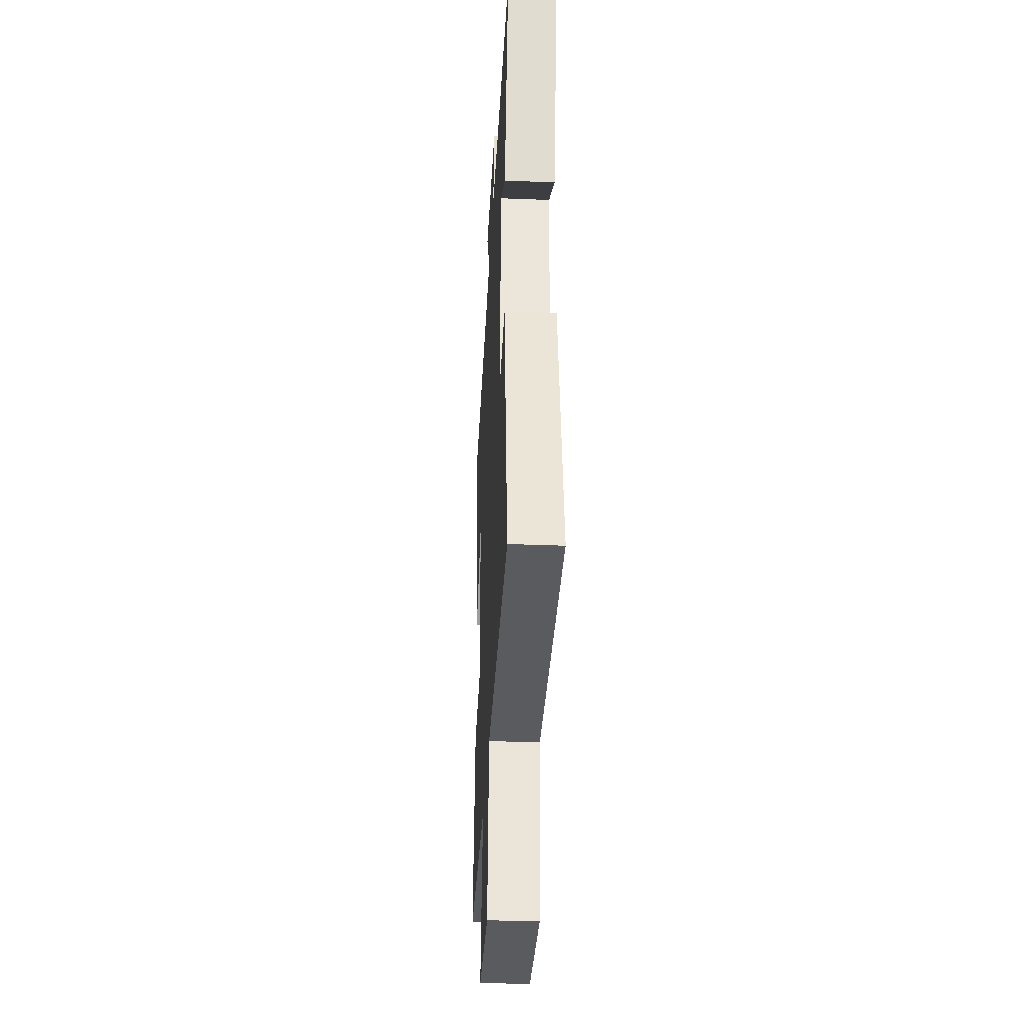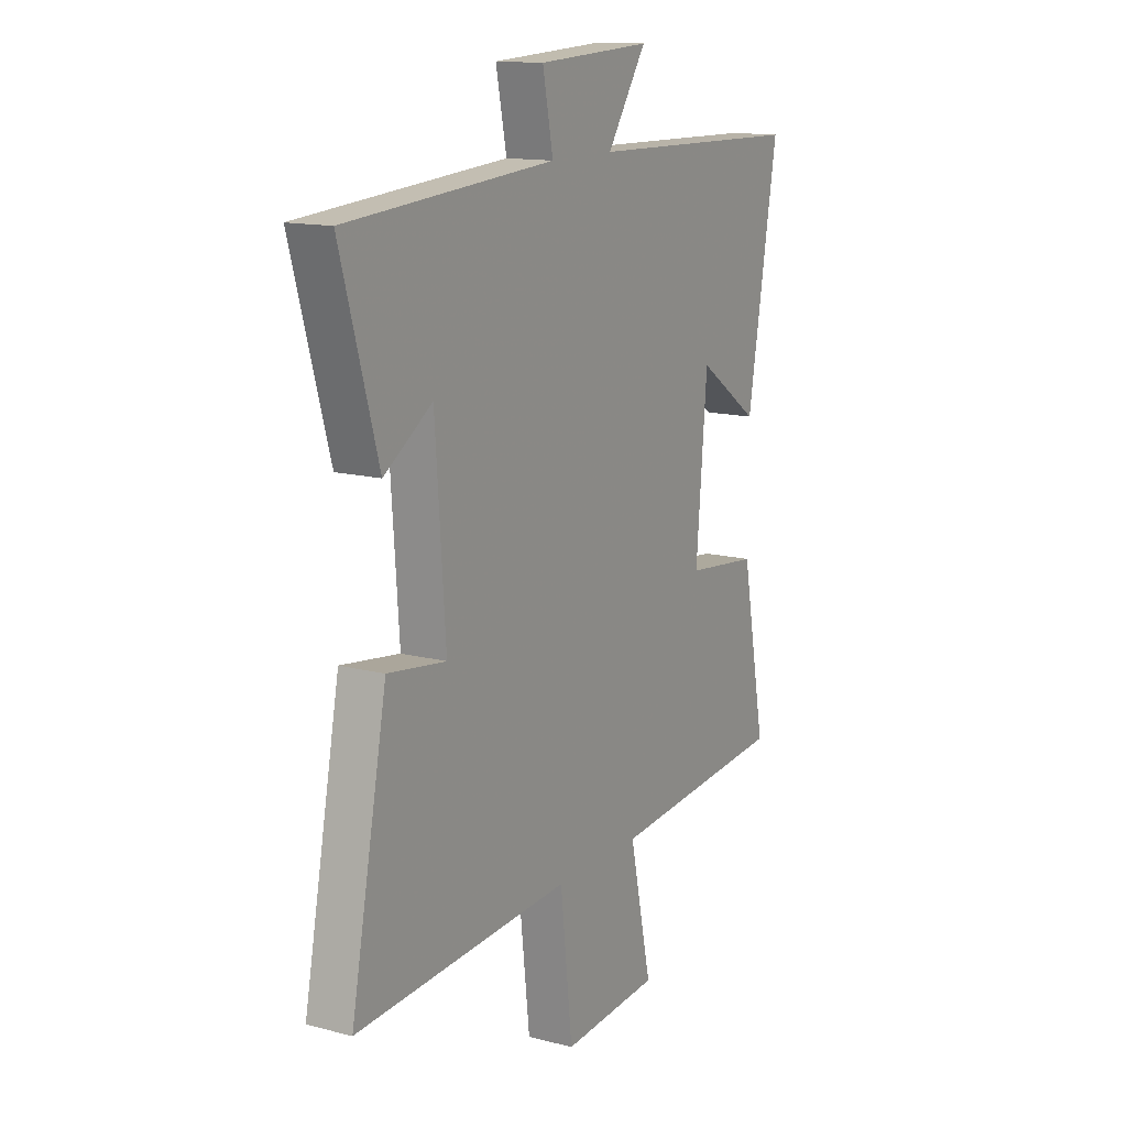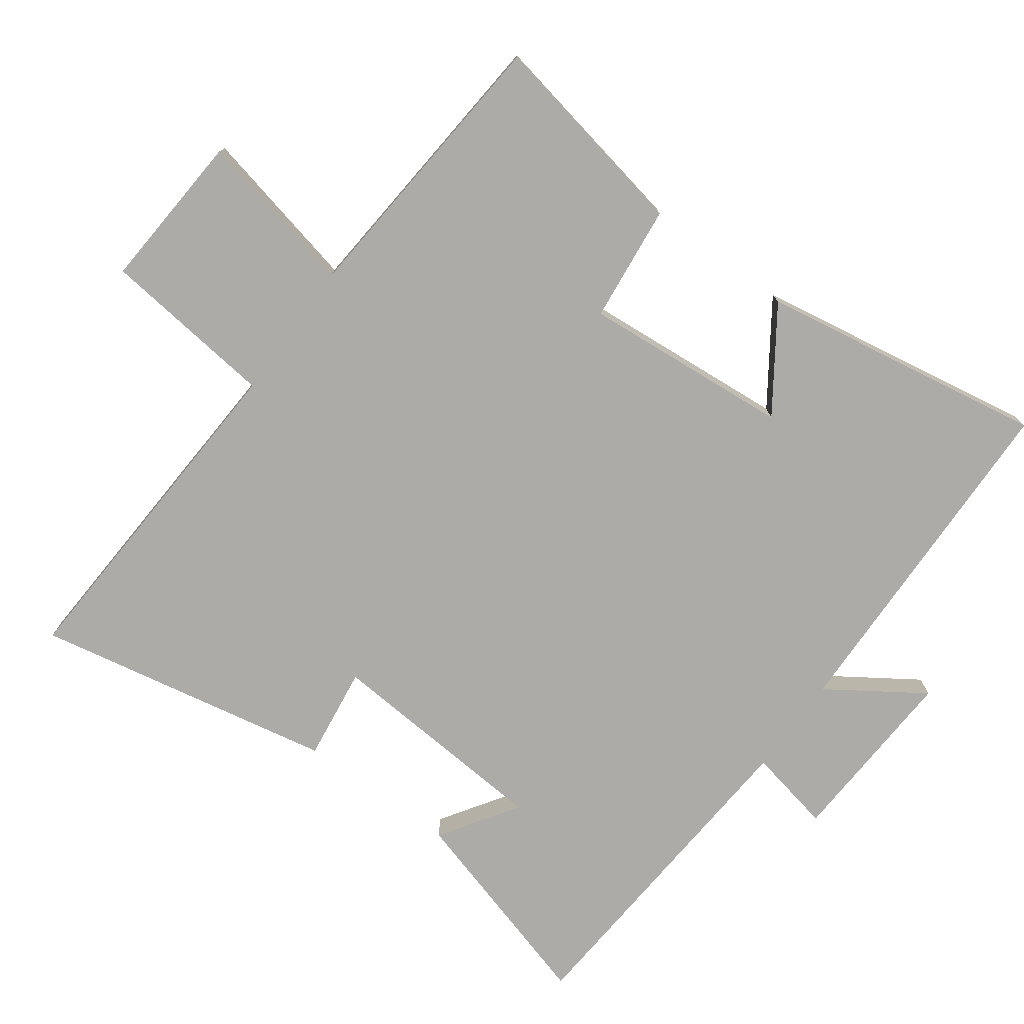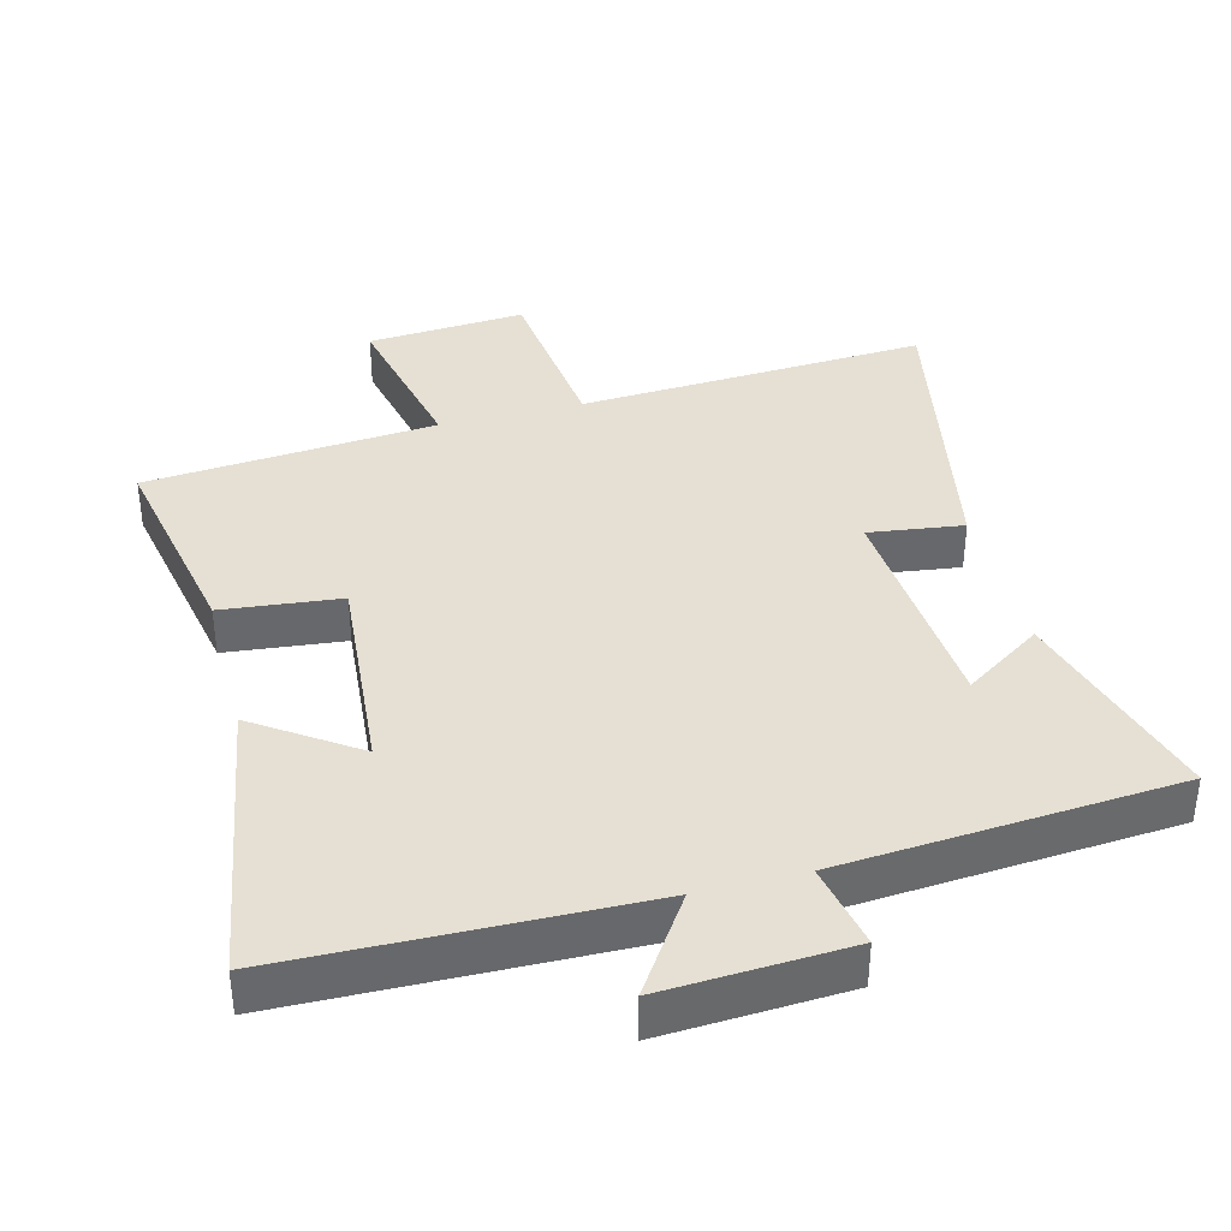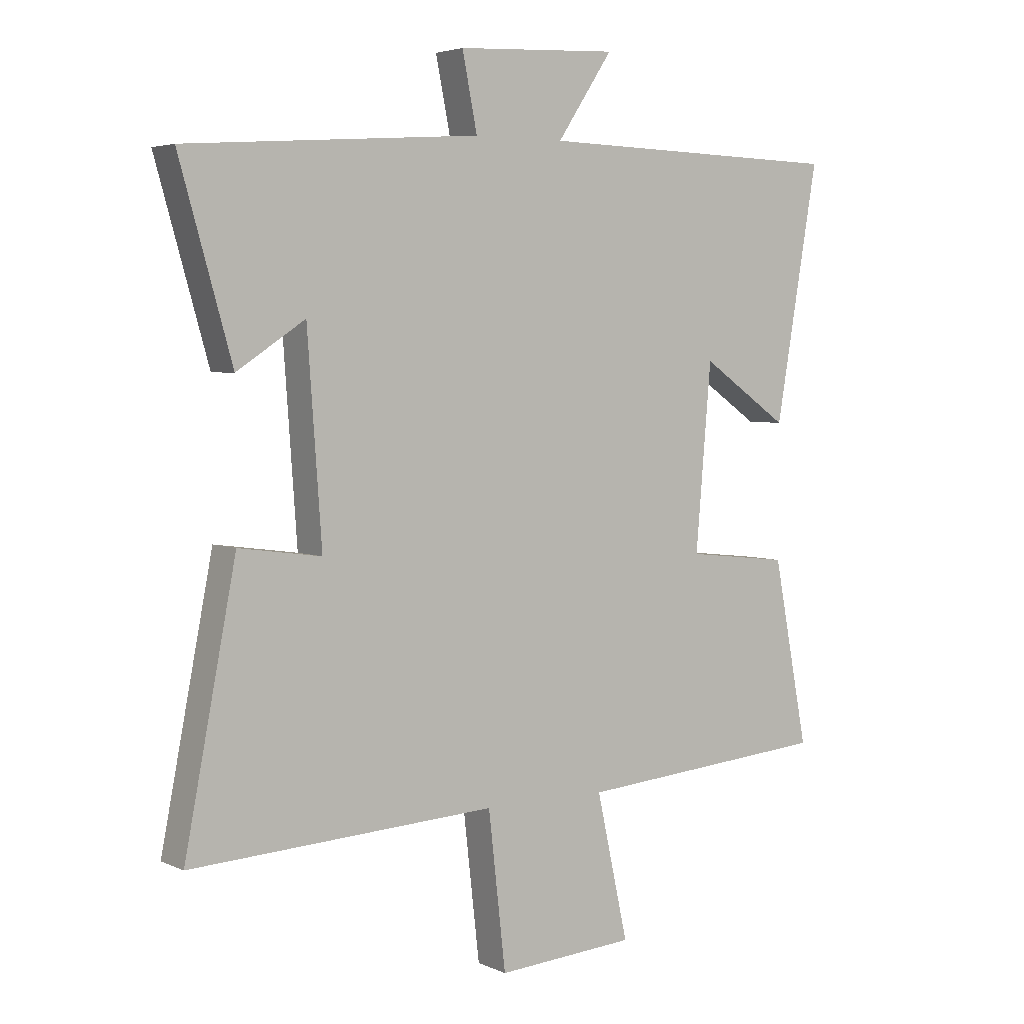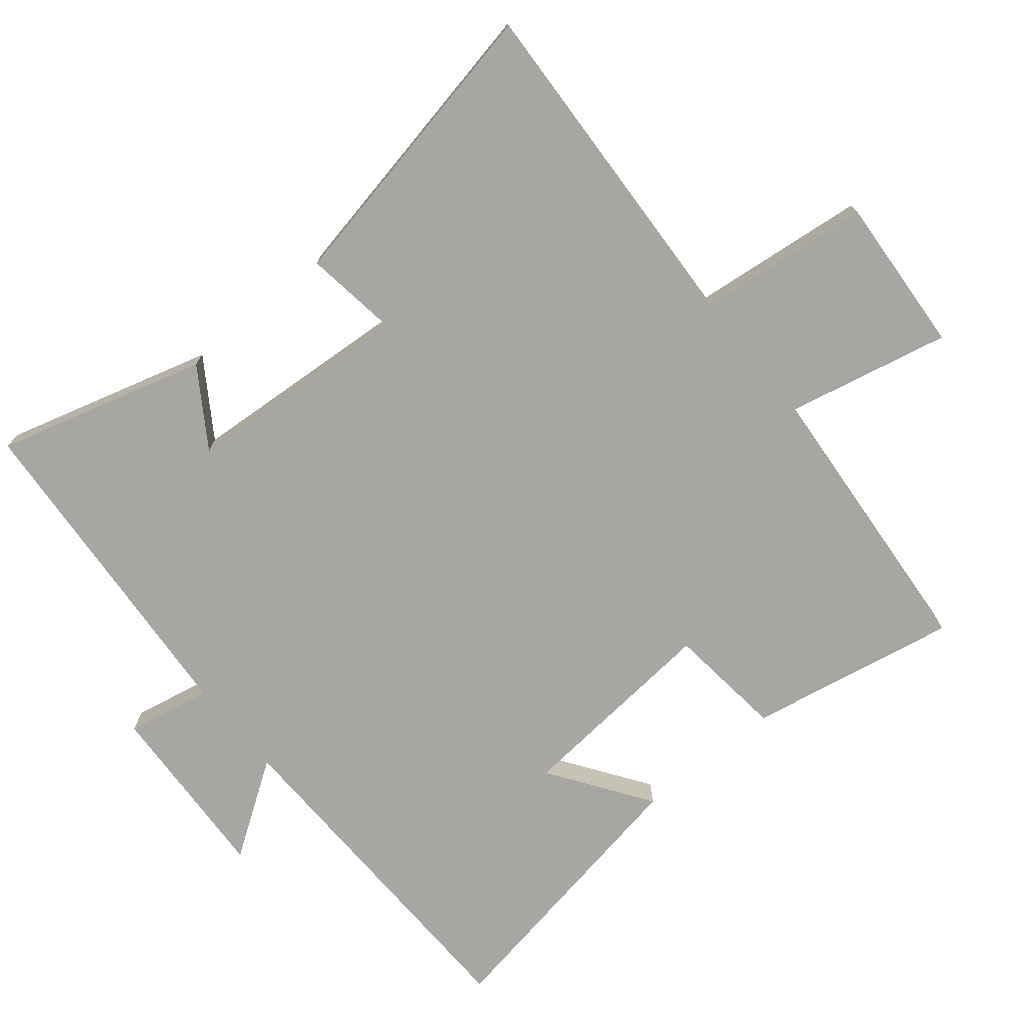
<metadata>
{"format":"obj","ext":"obj","renderer":"f3d","projection":"perspective","resolution":1024,"background":"white","views":[{"elev":-36.0,"azim":87.1,"up":"+Z"},{"elev":14.0,"azim":120.0,"up":"+Z"},{"elev":-76.3,"azim":-126.2,"up":"+Y"},{"elev":37.9,"azim":-14.7,"up":"+Y"},{"elev":4.2,"azim":144.7,"up":"+Z"},{"elev":-74.2,"azim":129.5,"up":"+Y"}]}
</metadata>
<code>
v -0.572 0.07 0.488
v -0.056 0.07 0.5
v -0.149 0.07 0.639
v 0.121 0.07 0.625
v 0.096 0.07 0.5
v 0.588 0.07 0.464
v 0.5 0.07 0.156
v 0.386 0.07 0.231
v 0.362 0.07 -0.105
v 0.5 0.07 -0.086
v 0.586 0.07 -0.527
v 0.075 0.07 -0.5
v 0.046 0.07 -0.757
v -0.186 0.07 -0.741
v -0.133 0.07 -0.5
v -0.559 0.07 -0.465
v -0.5 0.07 -0.157
v -0.327 0.07 -0.138
v -0.353 0.07 0.168
v -0.5 0.07 0.067
v -0.572 0 0.488
v -0.056 0 0.5
v -0.149 0 0.639
v 0.121 0 0.625
v 0.096 0 0.5
v 0.588 0 0.464
v 0.5 0 0.156
v 0.386 0 0.231
v 0.362 0 -0.105
v 0.5 0 -0.086
v 0.586 0 -0.527
v 0.075 0 -0.5
v 0.046 0 -0.757
v -0.186 0 -0.741
v -0.133 0 -0.5
v -0.559 0 -0.465
v -0.5 0 -0.157
v -0.327 0 -0.138
v -0.353 0 0.168
v -0.5 0 0.067
f 19 20 1 2
f 18 19 2
f 15 16 17 18
f 15 18 2
f 12 13 14 15
f 12 15 2
f 9 10 11 12
f 8 9 12 2
f 5 6 7 8
f 5 8 2 3
f 3 4 5
f 22 21 40 39
f 22 39 38
f 38 37 36 35
f 22 38 35
f 35 34 33 32
f 22 35 32
f 32 31 30 29
f 22 32 29 28
f 28 27 26 25
f 23 22 28 25
f 25 24 23
f 1 21 22 2
f 2 22 23 3
f 3 23 24 4
f 4 24 25 5
f 5 25 26 6
f 6 26 27 7
f 7 27 28 8
f 8 28 29 9
f 9 29 30 10
f 10 30 31 11
f 11 31 32 12
f 12 32 33 13
f 13 33 34 14
f 14 34 35 15
f 15 35 36 16
f 16 36 37 17
f 17 37 38 18
f 18 38 39 19
f 19 39 40 20
f 20 40 21 1

</code>
